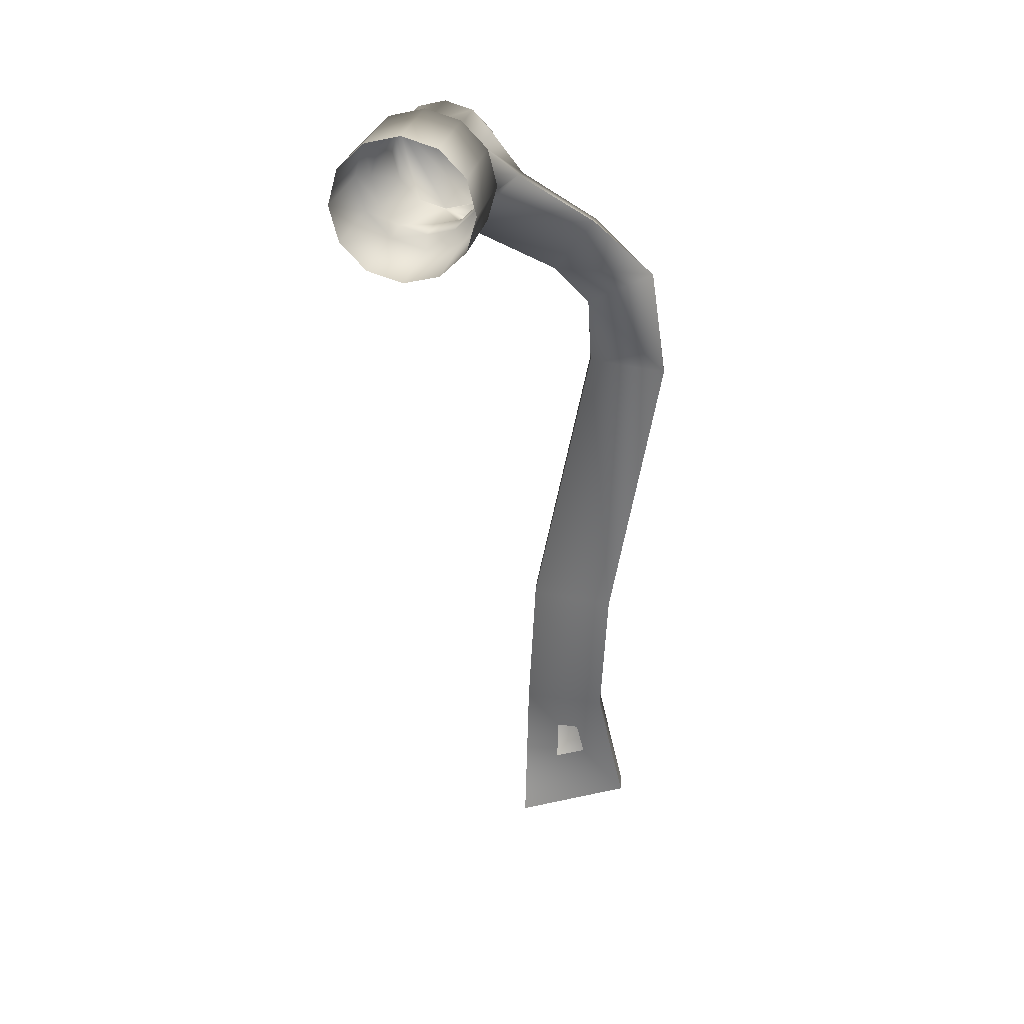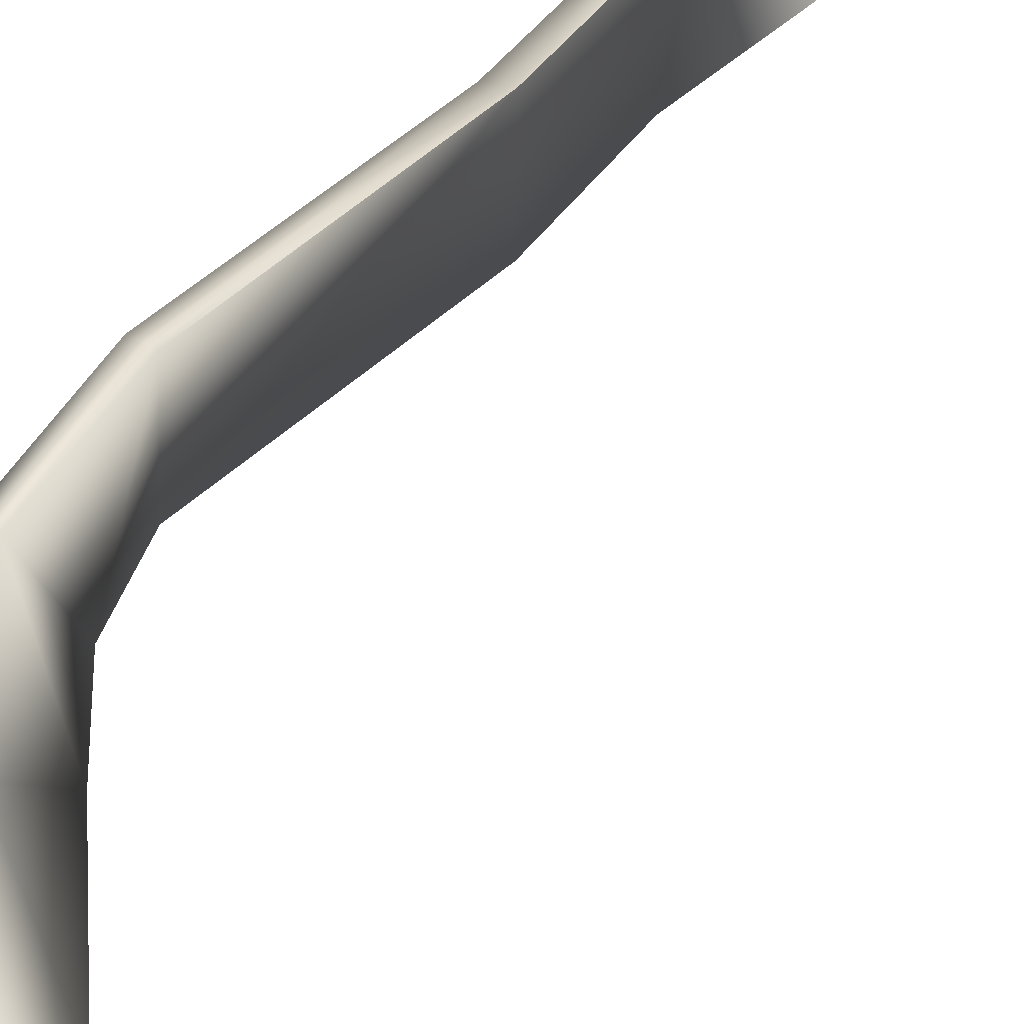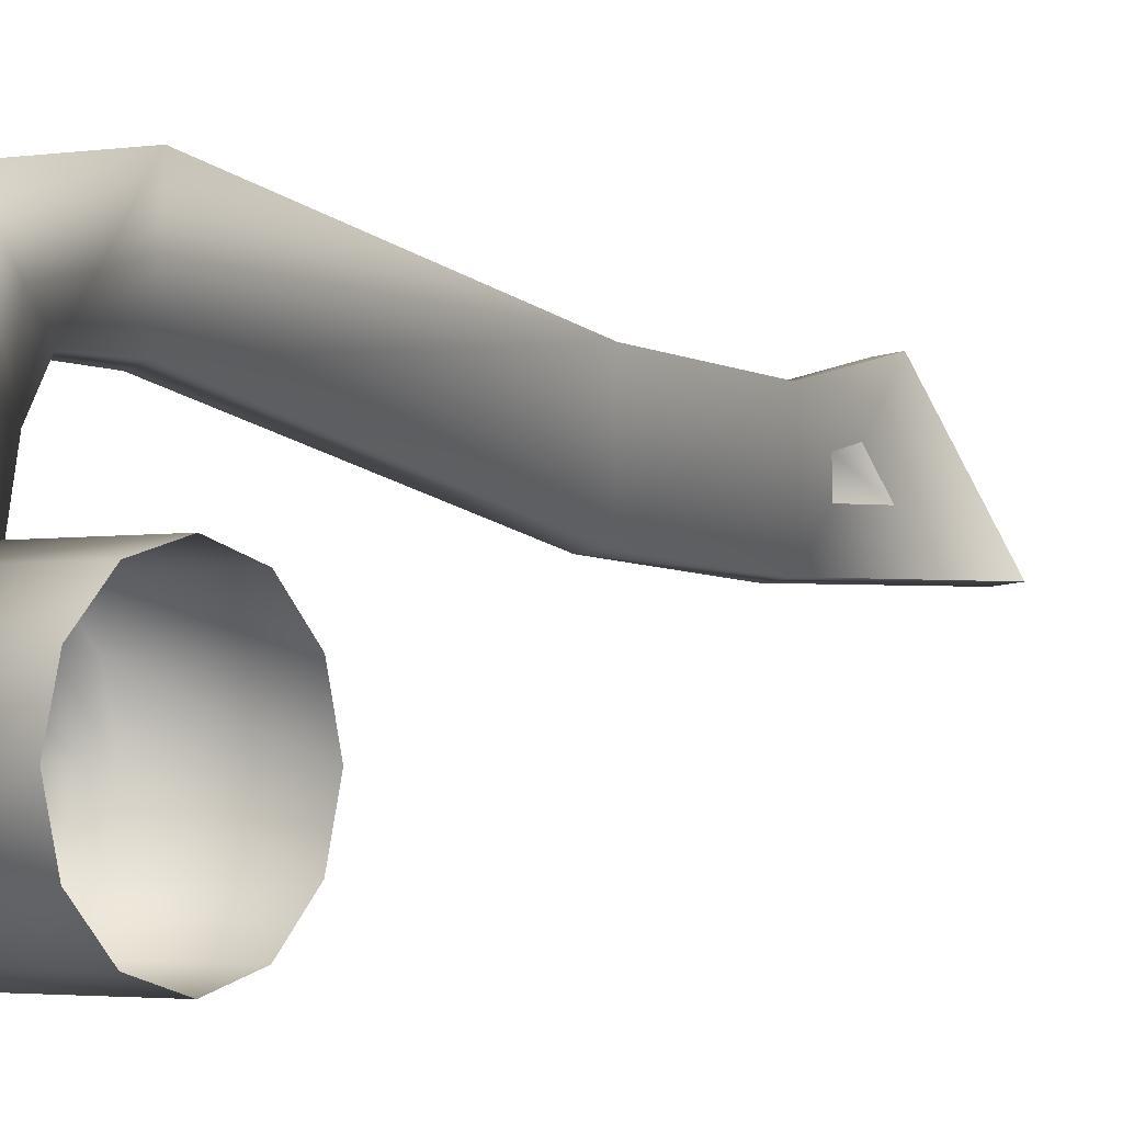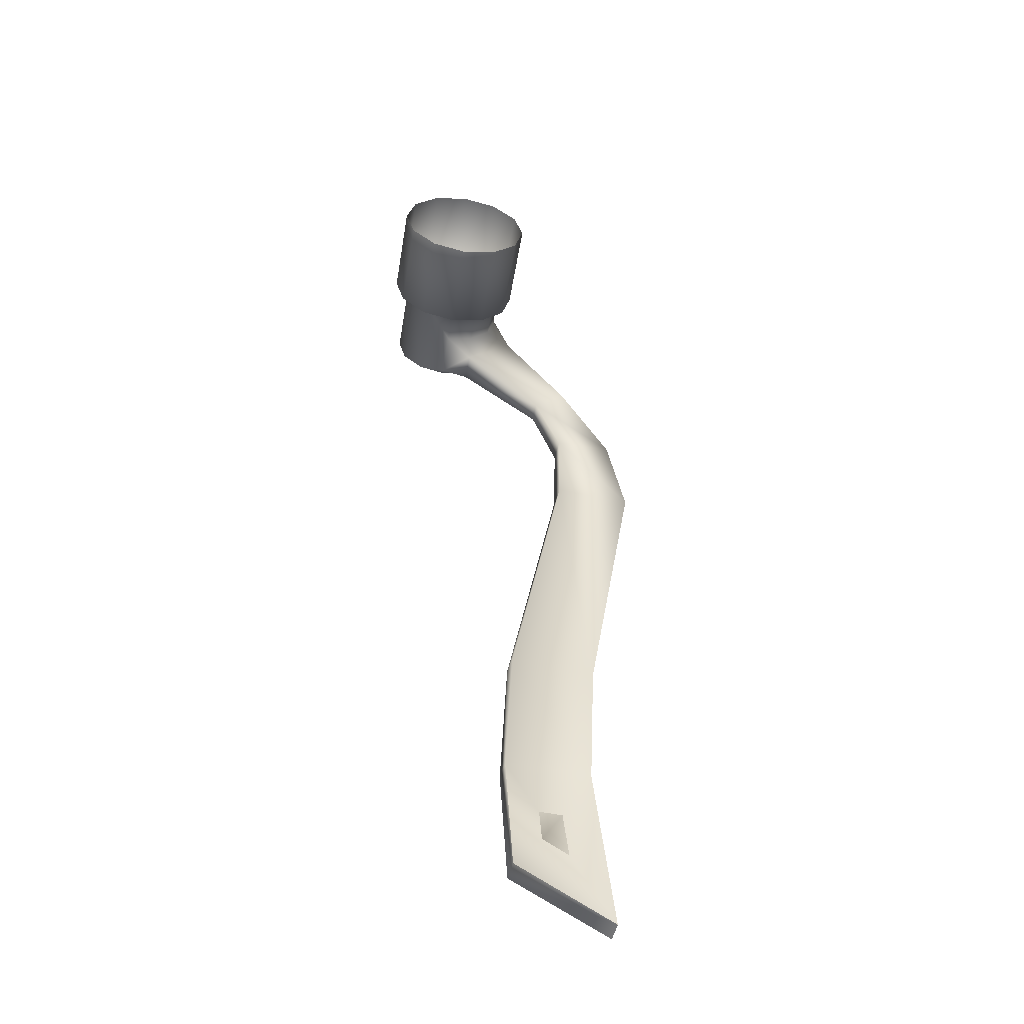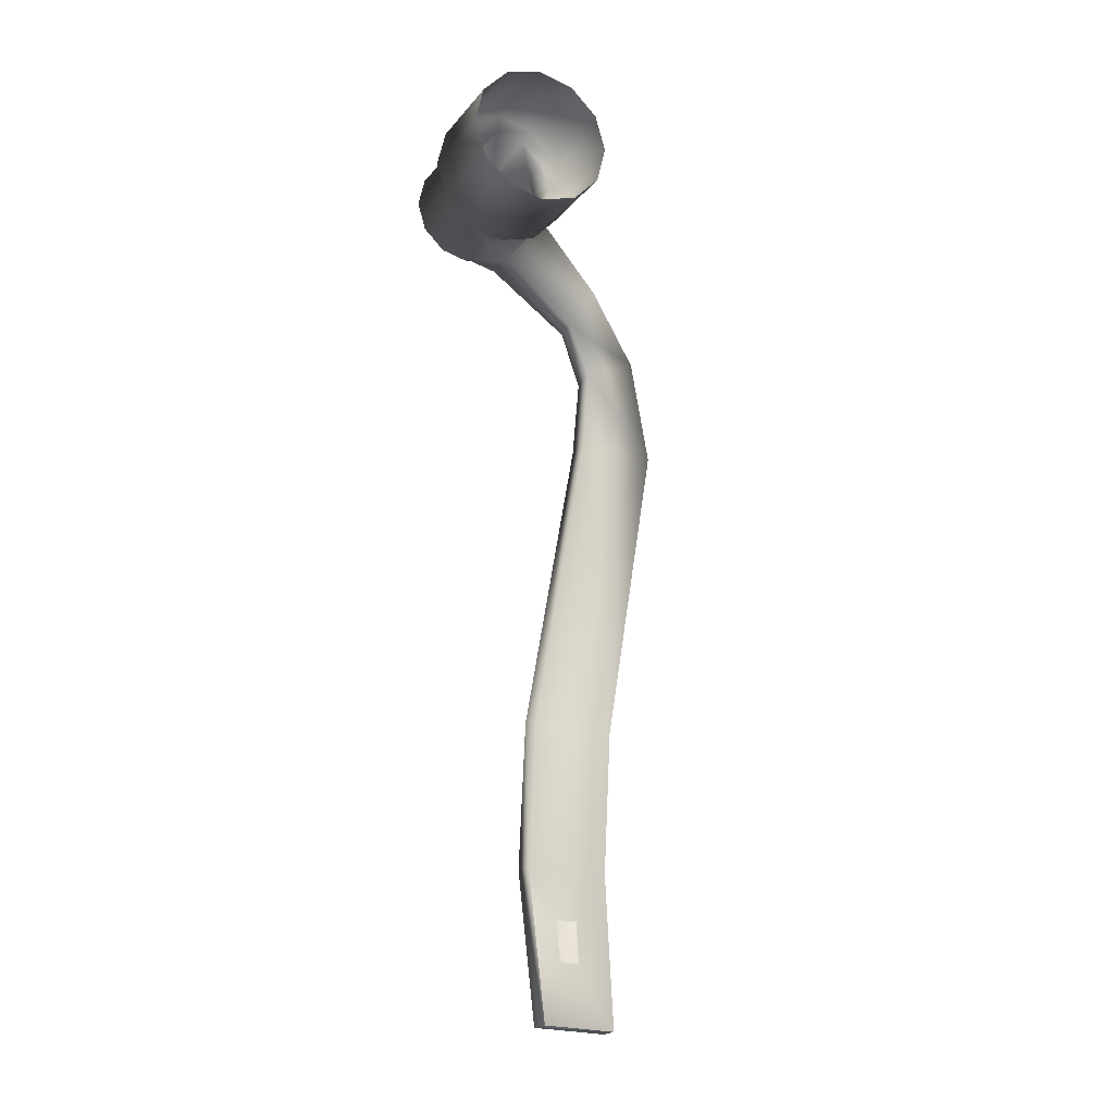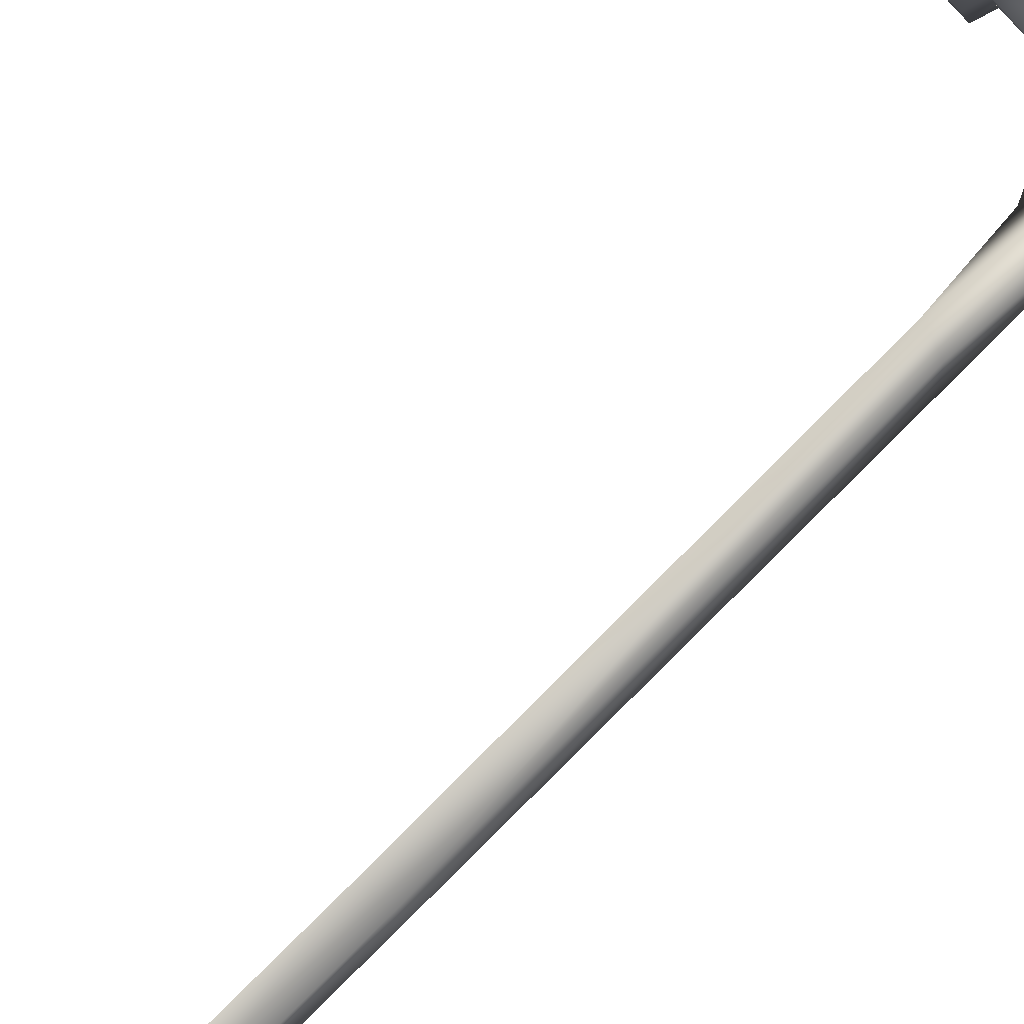
<metadata>
{"format":"obj","ext":"obj","renderer":"f3d","projection":"perspective","resolution":1024,"background":"white","views":[{"elev":31.3,"azim":101.3,"up":"+Z"},{"elev":36.9,"azim":26.5,"up":"+Y"},{"elev":-2.5,"azim":33.3,"up":"+Y"},{"elev":-51.4,"azim":80.3,"up":"+Z"},{"elev":-15.2,"azim":63.4,"up":"+Z"},{"elev":78.4,"azim":-134.4,"up":"+Y"}]}
</metadata>
<code>
o mesh25/mesh25-geometry#mesh25-geometry
v -0.4092 -0.1385 -0.1669
v -0.4068 -0.167 -0.1959
v -0.4078 -0.1559 -0.1764
v -0.4146 -0.1181 -0.2244
v -0.4072 -0.1675 -0.1875
v -0.4095 -0.156 -0.1446
v -0.4042 -0.1179 -0.2218
v -0.4229 -0.09747 -0.1971
v -0.407 -0.1833 -0.1917
v -0.4097 -0.156 -0.1761
v -0.4087 -0.1518 -0.1603
v -0.3831 -0.156 -0.1432
v -0.3908 -0.167 -0.195
v -0.4156 -0.09994 -0.2464
v -0.4254 -0.1012 -0.2509
v -0.3969 -0.1386 -0.1639
v -0.4091 -0.1675 -0.1876
v -0.4105 -0.1518 -0.1604
v -0.4113 -0.156 -0.1447
v -0.4119 -0.1675 -0.1331
v -0.4124 -0.09731 -0.1944
v -0.4271 -0.06372 -0.2307
v -0.4368 -0.06501 -0.2352
v -0.3806 -0.1833 -0.1904
v -0.4089 -0.1833 -0.1918
v -0.4113 -0.2106 -0.1447
v -0.3822 -0.1518 -0.1589
v -0.3658 -0.1675 -0.1307
v -0.4237 -0.09883 -0.2882
v -0.4239 -0.05418 -0.2921
v -0.4341 -0.1008 -0.2915
v -0.363 -0.199 -0.1852
v -0.3808 -0.1675 -0.1861
v -0.4091 -0.199 -0.1876
v -0.3644 -0.1518 -0.158
v -0.3814 -0.156 -0.1746
v -0.3652 -0.156 -0.1422
v -0.366 -0.1833 -0.1265
v -0.4343 -0.05539 -0.2953
v -0.3627 -0.1833 -0.1894
v -0.4122 -0.1833 -0.1289
v -0.3636 -0.156 -0.1737
v -0.3639 -0.1487 -0.138
v -0.3647 -0.1633 -0.1234
v -0.4217 -0.1313 -0.4602
v -0.423 -0.08268 -0.4641
v -0.4339 -0.08397 -0.464
v -0.4326 -0.1326 -0.4601
v -0.3636 -0.2106 -0.1737
v -0.3611 -0.2032 -0.1924
v -0.363 -0.1675 -0.1852
v -0.4097 -0.2106 -0.1761
v -0.4119 -0.199 -0.1331
v -0.3629 -0.1434 -0.1579
v -0.3618 -0.1487 -0.1778
v -0.365 -0.1833 -0.1181
v -0.3618 -0.2178 -0.1778
v -0.3608 -0.1833 -0.1977
v -0.4105 -0.2148 -0.1604
v -0.3658 -0.199 -0.1307
v -0.3611 -0.1633 -0.1924
v -0.3103 -0.1434 -0.1551
v -0.3114 -0.1487 -0.1352
v -0.3121 -0.1633 -0.1206
v -0.4218 -0.1353 -0.5449
v -0.423 -0.08657 -0.5458
v -0.4339 -0.08784 -0.5457
v -0.4327 -0.1366 -0.5448
v -0.3644 -0.2148 -0.158
v -0.3629 -0.2232 -0.1579
v -0.3085 -0.2032 -0.1896
v -0.3093 -0.2178 -0.1751
v -0.3652 -0.2106 -0.1422
v -0.3093 -0.1487 -0.1751
v -0.3085 -0.1633 -0.1896
v -0.3647 -0.2032 -0.1234
v -0.3124 -0.1833 -0.1153
v -0.3103 -0.2232 -0.1551
v -0.3082 -0.1833 -0.195
v -0.4039 -0.134 -0.6305
v -0.4406 -0.07192 -0.6326
v -0.4515 -0.07297 -0.6337
v -0.4148 -0.1351 -0.6316
v -0.3639 -0.2178 -0.138
v -0.3114 -0.2178 -0.1352
v -0.3121 -0.2032 -0.1206
f 1 2 3
f 4 2 1
f 3 2 5
f 1 3 6
f 7 2 4
f 8 4 1
f 2 9 5
f 5 10 3
f 11 6 3
f 12 1 6
f 13 2 7
f 7 4 14
f 8 15 4
f 16 8 1
f 13 9 2
f 9 17 5
f 10 5 17
f 18 3 10
f 6 11 19
f 11 3 18
f 12 16 1
f 20 12 6
f 21 13 7
f 4 15 14
f 22 7 14
f 23 15 8
f 16 21 8
f 24 9 13
f 9 25 17
f 10 17 26
f 18 10 26
f 19 11 18
f 20 6 19
f 12 27 16
f 28 12 20
f 21 16 13
f 22 21 7
f 14 15 29
f 30 22 14
f 23 31 15
f 21 23 8
f 32 9 24
f 24 13 33
f 9 34 25
f 17 25 26
f 18 26 19
f 19 26 20
f 12 35 27
f 27 36 16
f 28 37 12
f 28 20 38
f 16 33 13
f 21 22 23
f 15 31 29
f 30 14 29
f 22 30 39
f 39 31 23
f 32 34 9
f 40 32 24
f 40 24 33
f 25 34 26
f 20 26 41
f 37 35 12
f 35 42 27
f 27 42 36
f 16 36 33
f 43 37 28
f 38 20 41
f 44 28 38
f 22 39 23
f 29 31 45
f 30 29 46
f 30 47 39
f 39 48 31
f 49 34 32
f 40 50 32
f 40 33 51
f 34 52 26
f 41 26 53
f 54 35 37
f 55 42 35
f 42 51 36
f 36 51 33
f 54 37 43
f 43 28 44
f 38 41 53
f 44 38 56
f 31 48 45
f 46 29 45
f 30 46 47
f 39 47 48
f 49 52 34
f 32 57 49
f 58 50 40
f 32 50 57
f 51 58 40
f 26 52 59
f 60 53 26
f 54 55 35
f 55 61 42
f 42 61 51
f 43 62 54
f 44 63 43
f 60 38 53
f 38 60 56
f 64 44 56
f 48 65 45
f 46 45 66
f 47 46 67
f 47 68 48
f 69 52 49
f 49 57 70
f 71 50 58
f 72 57 50
f 61 58 51
f 69 59 52
f 73 26 59
f 60 26 73
f 54 74 55
f 55 75 61
f 63 62 43
f 62 74 54
f 64 63 44
f 56 60 76
f 64 56 77
f 48 68 65
f 66 45 65
f 46 66 67
f 47 67 68
f 49 70 69
f 78 70 57
f 72 50 71
f 79 71 58
f 78 57 72
f 79 58 61
f 73 59 69
f 60 73 76
f 74 75 55
f 79 61 75
f 77 56 76
f 68 80 65
f 81 66 65
f 67 66 82
f 67 83 68
f 69 70 84
f 85 70 78
f 73 69 84
f 76 73 84
f 86 77 76
f 68 83 80
f 81 65 80
f 66 81 82
f 82 83 67
f 85 84 70
f 86 76 84
f 80 83 81
f 83 82 81
f 86 84 85
f 3 2 1
f 1 2 4
f 5 2 3
f 6 3 1
f 4 2 7
f 1 4 8
f 5 9 2
f 3 10 5
f 3 6 11
f 6 1 12
f 7 2 13
f 14 4 7
f 4 15 8
f 1 8 16
f 2 9 13
f 5 17 9
f 17 5 10
f 10 3 18
f 19 11 6
f 18 3 11
f 1 16 12
f 6 12 20
f 7 13 21
f 14 15 4
f 14 7 22
f 8 15 23
f 8 21 16
f 13 9 24
f 17 25 9
f 26 17 10
f 26 10 18
f 18 11 19
f 19 6 20
f 16 27 12
f 20 12 28
f 13 16 21
f 7 21 22
f 29 15 14
f 14 22 30
f 15 31 23
f 8 23 21
f 24 9 32
f 33 13 24
f 25 34 9
f 26 25 17
f 19 26 18
f 20 26 19
f 27 35 12
f 16 36 27
f 12 37 28
f 38 20 28
f 13 33 16
f 23 22 21
f 29 31 15
f 29 14 30
f 39 30 22
f 23 31 39
f 9 34 32
f 24 32 40
f 33 24 40
f 26 34 25
f 41 26 20
f 12 35 37
f 27 42 35
f 36 42 27
f 33 36 16
f 28 37 43
f 41 20 38
f 38 28 44
f 23 39 22
f 45 31 29
f 46 29 30
f 39 47 30
f 31 48 39
f 32 34 49
f 32 50 40
f 51 33 40
f 26 52 34
f 53 26 41
f 37 35 54
f 35 42 55
f 36 51 42
f 33 51 36
f 43 37 54
f 44 28 43
f 53 41 38
f 56 38 44
f 45 48 31
f 45 29 46
f 47 46 30
f 48 47 39
f 34 52 49
f 49 57 32
f 40 50 58
f 57 50 32
f 40 58 51
f 59 52 26
f 26 53 60
f 35 55 54
f 42 61 55
f 51 61 42
f 54 62 43
f 43 63 44
f 53 38 60
f 56 60 38
f 56 44 64
f 45 65 48
f 66 45 46
f 67 46 47
f 48 68 47
f 49 52 69
f 70 57 49
f 58 50 71
f 50 57 72
f 51 58 61
f 52 59 69
f 59 26 73
f 73 26 60
f 55 74 54
f 61 75 55
f 43 62 63
f 54 74 62
f 44 63 64
f 76 60 56
f 77 56 64
f 65 68 48
f 65 45 66
f 67 66 46
f 68 67 47
f 69 70 49
f 57 70 78
f 71 50 72
f 58 71 79
f 72 57 78
f 61 58 79
f 69 59 73
f 76 73 60
f 55 75 74
f 75 61 79
f 76 56 77
f 65 80 68
f 65 66 81
f 82 66 67
f 68 83 67
f 84 70 69
f 78 70 85
f 84 69 73
f 84 73 76
f 76 77 86
f 80 83 68
f 80 65 81
f 82 81 66
f 67 83 82
f 70 84 85
f 84 76 86
f 81 83 80
f 81 82 83
f 85 84 86

</code>
